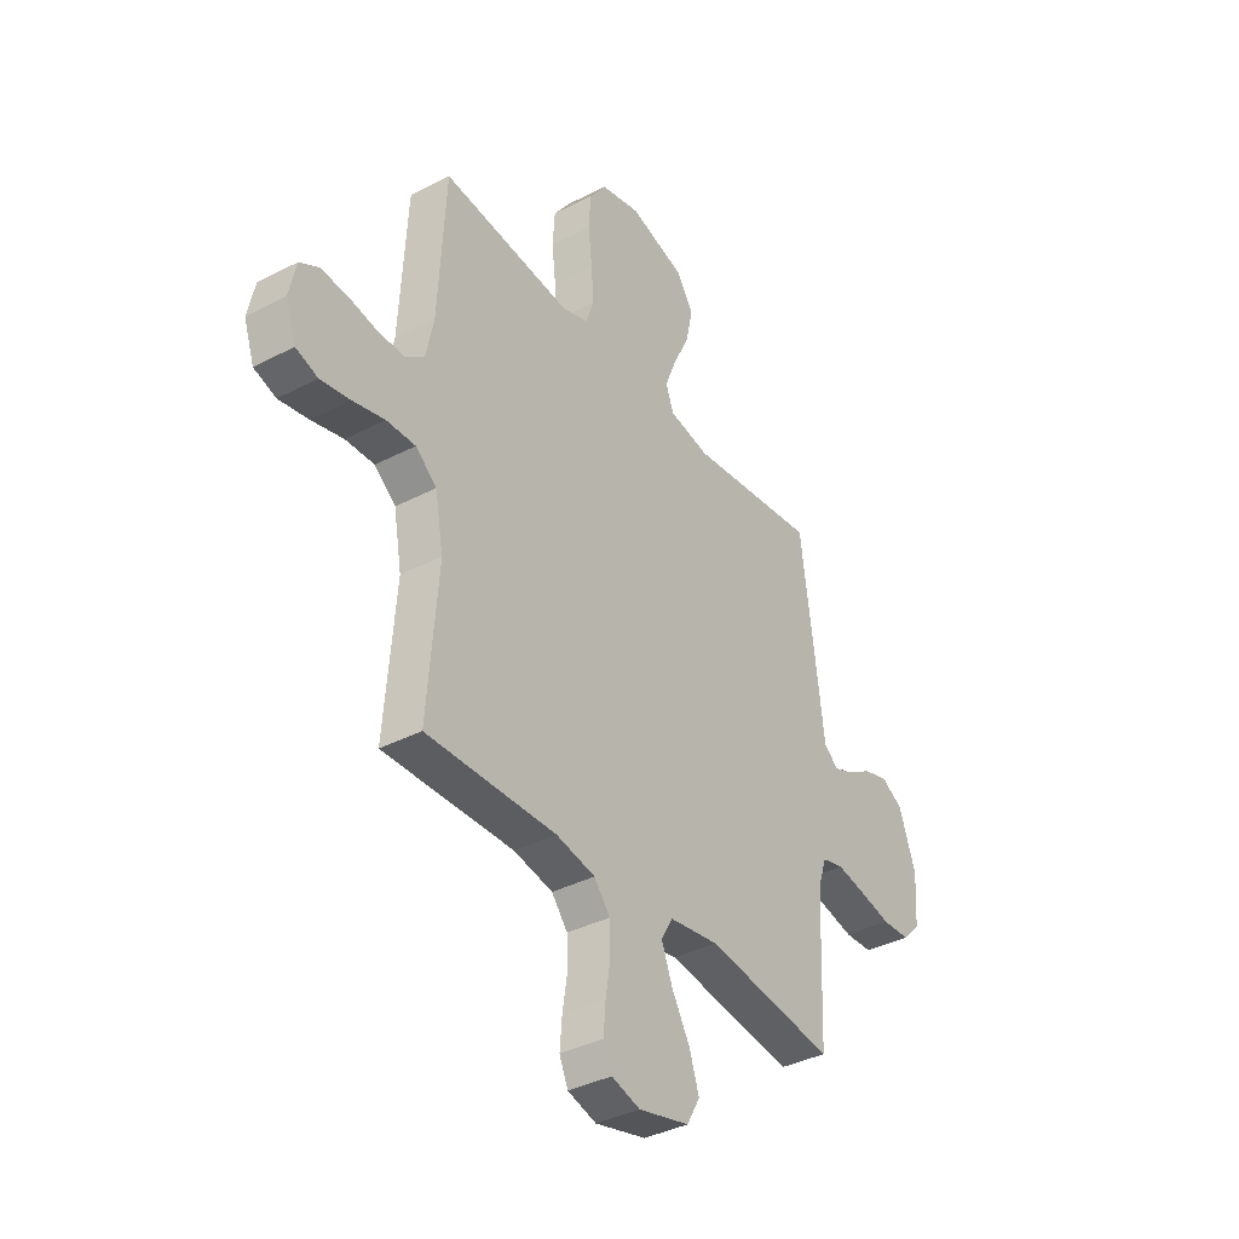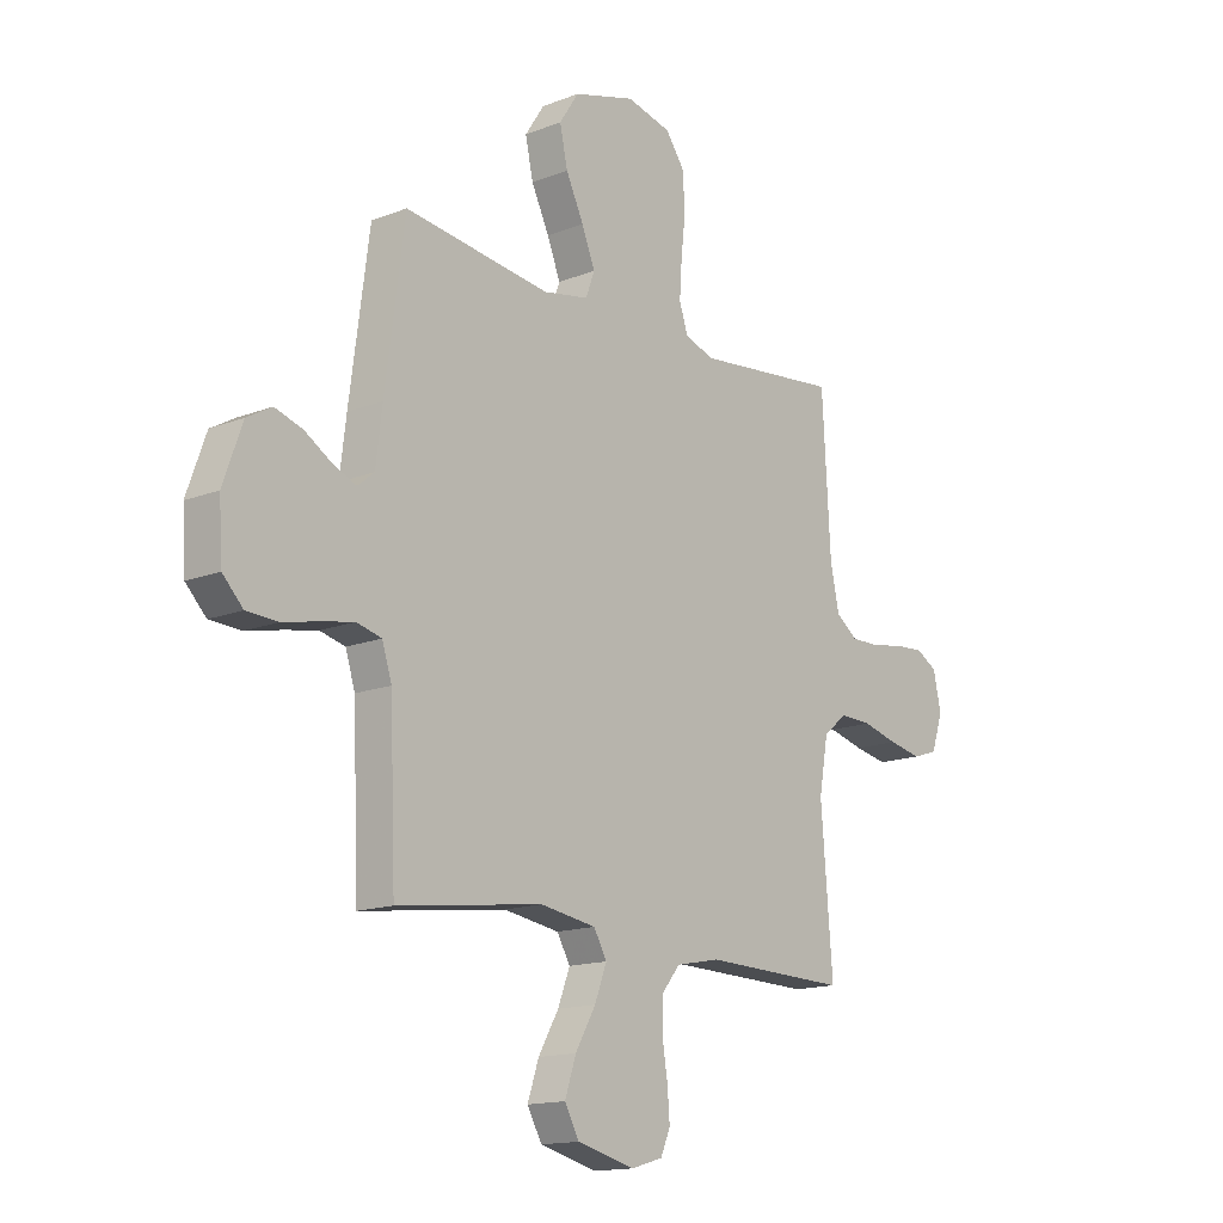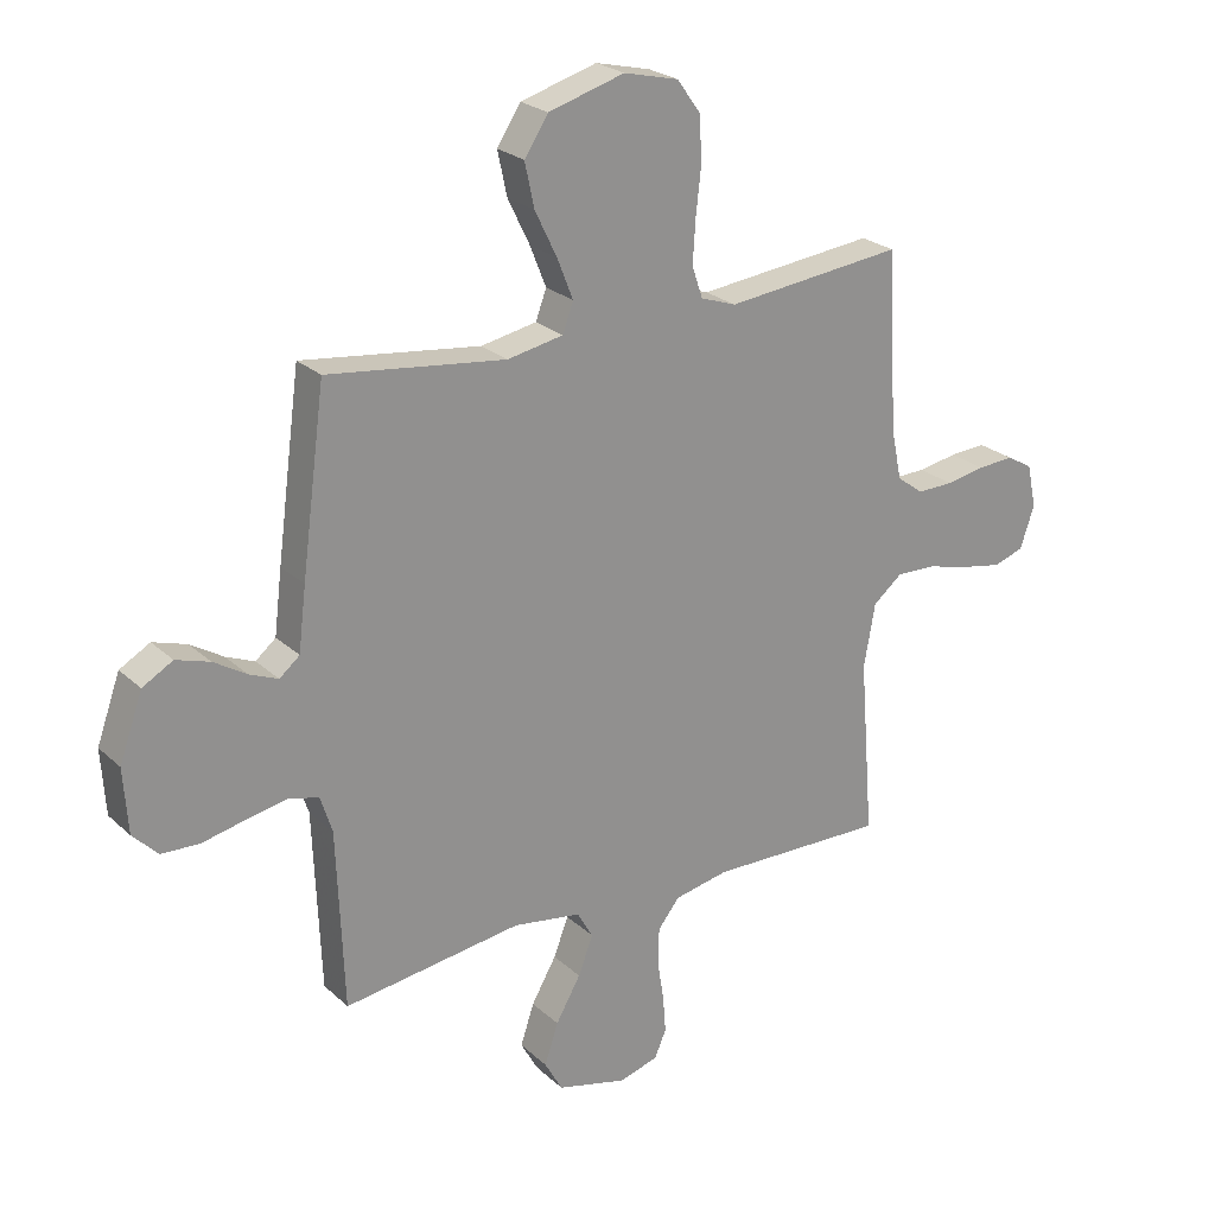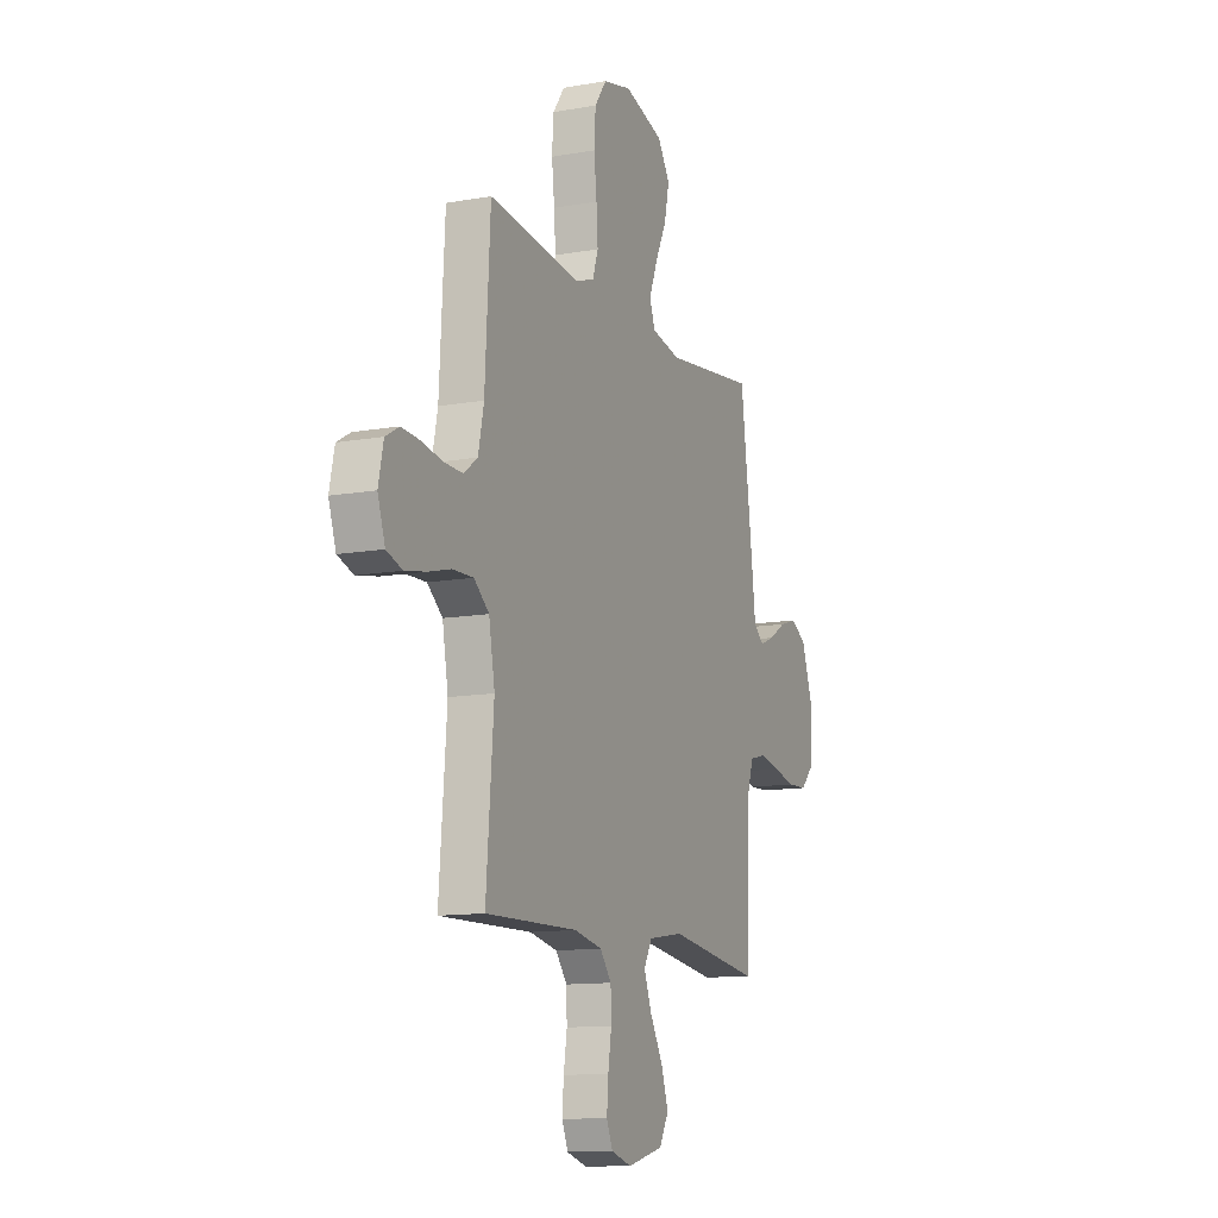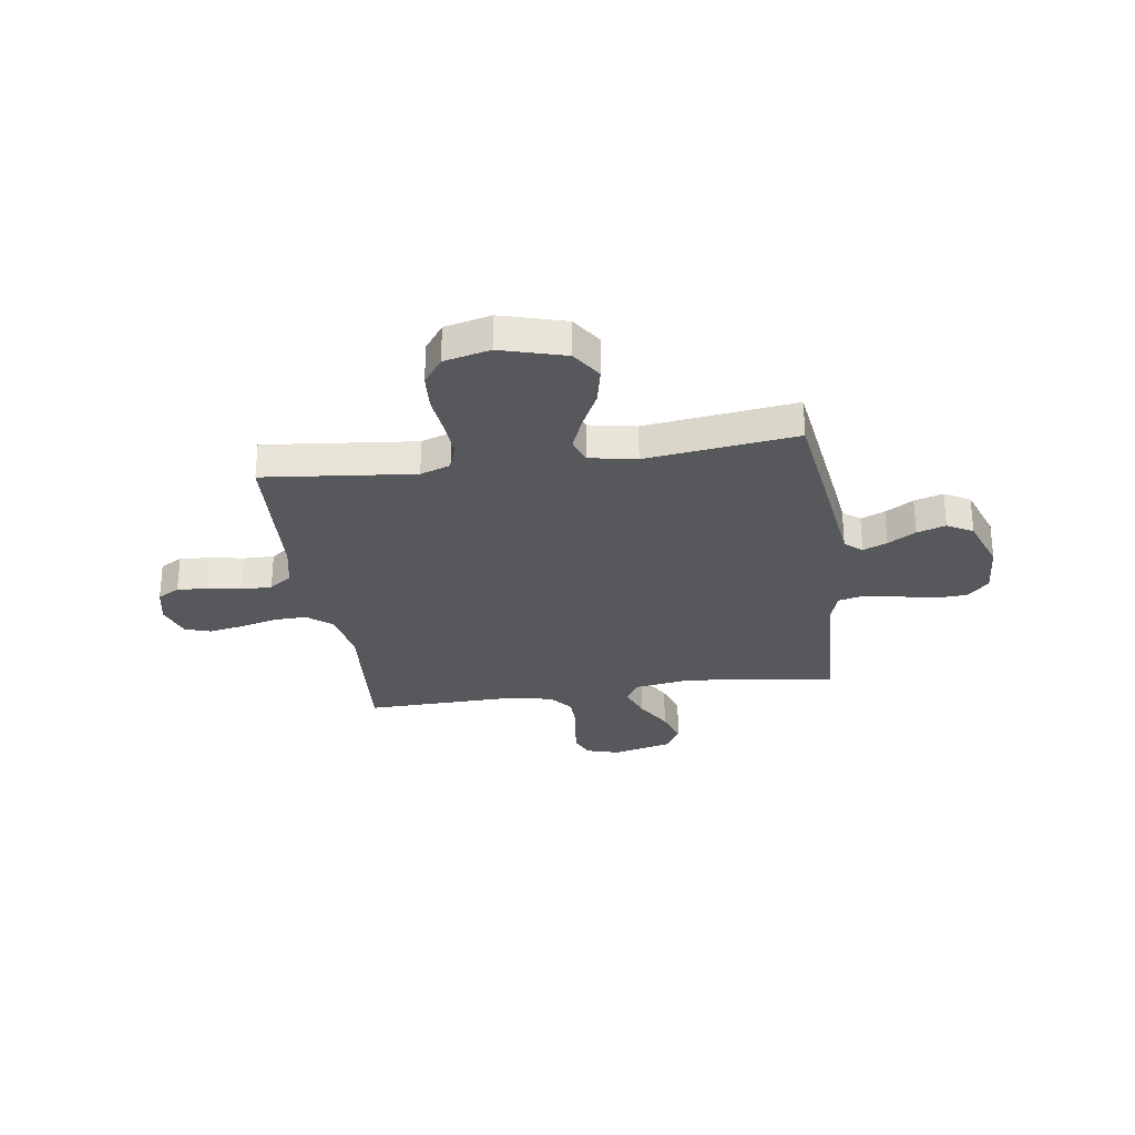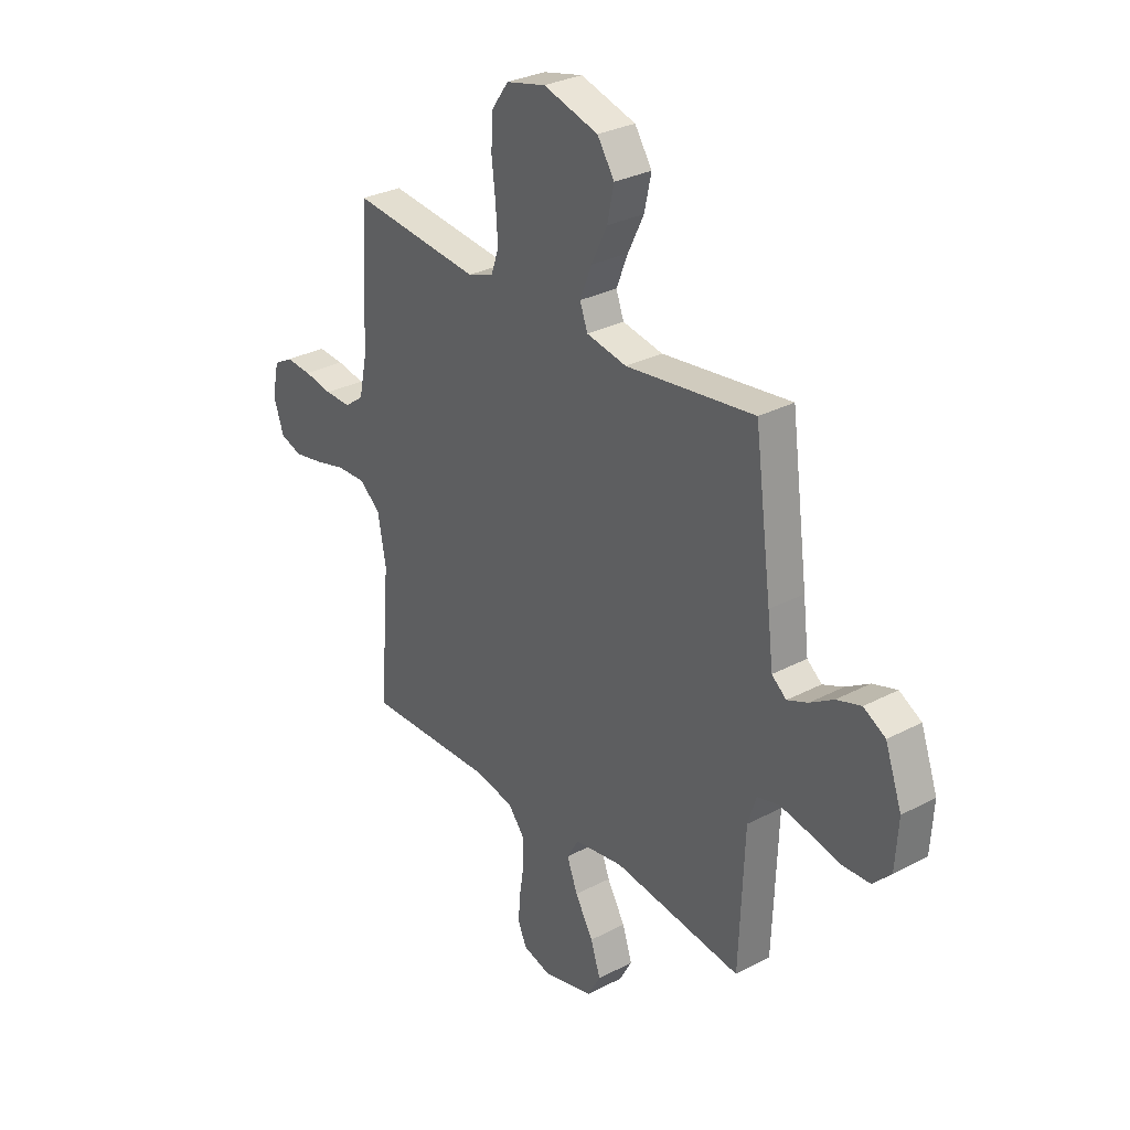
<metadata>
{"format":"obj","ext":"obj","renderer":"f3d","projection":"perspective","resolution":1024,"background":"white","views":[{"elev":-37.4,"azim":-56.3,"up":"+Z"},{"elev":-15.0,"azim":129.9,"up":"+Z"},{"elev":24.2,"azim":145.5,"up":"+Z"},{"elev":-12.1,"azim":-67.1,"up":"+Z"},{"elev":-28.6,"azim":8.3,"up":"+Y"},{"elev":30.2,"azim":52.6,"up":"+Z"}]}
</metadata>
<code>
v 0.5 0.07 0.5
v 0.54 0.07 0.2
v 0.553 0.07 0.094
v 0.587 0.07 0.066
v 0.635 0.07 0.086
v 0.69 0.07 0.12
v 0.747 0.07 0.138
v 0.798 0.07 0.109
v 0.837 0.07 0
v 0.83 0.07 -0.108
v 0.788 0.07 -0.151
v 0.724 0.07 -0.154
v 0.651 0.07 -0.138
v 0.583 0.07 -0.125
v 0.532 0.07 -0.138
v 0.512 0.07 -0.2
v 0.5 0.07 -0.5
v 0.2 0.07 -0.46
v 0.085 0.07 -0.478
v 0.058 0.07 -0.525
v 0.083 0.07 -0.59
v 0.125 0.07 -0.663
v 0.148 0.07 -0.732
v 0.118 0.07 -0.786
v 0 0.07 -0.816
v -0.066 0.07 -0.797
v -0.086 0.07 -0.751
v -0.081 0.07 -0.688
v -0.07 0.07 -0.619
v -0.072 0.07 -0.557
v -0.109 0.07 -0.511
v -0.2 0.07 -0.493
v -0.5 0.07 -0.5
v -0.476 0.07 -0.2
v -0.495 0.07 -0.094
v -0.544 0.07 -0.054
v -0.611 0.07 -0.056
v -0.684 0.07 -0.075
v -0.753 0.07 -0.088
v -0.804 0.07 -0.071
v -0.828 0.07 0
v -0.812 0.07 0.074
v -0.768 0.07 0.099
v -0.707 0.07 0.095
v -0.641 0.07 0.083
v -0.58 0.07 0.082
v -0.535 0.07 0.115
v -0.517 0.07 0.2
v -0.5 0.07 0.5
v -0.2 0.07 0.468
v -0.14 0.07 0.489
v -0.122 0.07 0.542
v -0.127 0.07 0.616
v -0.136 0.07 0.695
v -0.131 0.07 0.769
v -0.092 0.07 0.823
v 0 0.07 0.845
v 0.128 0.07 0.808
v 0.168 0.07 0.747
v 0.152 0.07 0.673
v 0.115 0.07 0.597
v 0.088 0.07 0.529
v 0.106 0.07 0.48
v 0.2 0.07 0.462
v 0.5 0 0.5
v 0.54 0 0.2
v 0.553 0 0.094
v 0.587 0 0.066
v 0.635 0 0.086
v 0.69 0 0.12
v 0.747 0 0.138
v 0.798 0 0.109
v 0.837 0 0
v 0.83 0 -0.108
v 0.788 0 -0.151
v 0.724 0 -0.154
v 0.651 0 -0.138
v 0.583 0 -0.125
v 0.532 0 -0.138
v 0.512 0 -0.2
v 0.5 0 -0.5
v 0.2 0 -0.46
v 0.085 0 -0.478
v 0.058 0 -0.525
v 0.083 0 -0.59
v 0.125 0 -0.663
v 0.148 0 -0.732
v 0.118 0 -0.786
v 0 0 -0.816
v -0.066 0 -0.797
v -0.086 0 -0.751
v -0.081 0 -0.688
v -0.07 0 -0.619
v -0.072 0 -0.557
v -0.109 0 -0.511
v -0.2 0 -0.493
v -0.5 0 -0.5
v -0.476 0 -0.2
v -0.495 0 -0.094
v -0.544 0 -0.054
v -0.611 0 -0.056
v -0.684 0 -0.075
v -0.753 0 -0.088
v -0.804 0 -0.071
v -0.828 0 0
v -0.812 0 0.074
v -0.768 0 0.099
v -0.707 0 0.095
v -0.641 0 0.083
v -0.58 0 0.082
v -0.535 0 0.115
v -0.517 0 0.2
v -0.5 0 0.5
v -0.2 0 0.468
v -0.14 0 0.489
v -0.122 0 0.542
v -0.127 0 0.616
v -0.136 0 0.695
v -0.131 0 0.769
v -0.092 0 0.823
v 0 0 0.845
v 0.128 0 0.808
v 0.168 0 0.747
v 0.152 0 0.673
v 0.115 0 0.597
v 0.088 0 0.529
v 0.106 0 0.48
v 0.2 0 0.462
f 59 60 61
f 58 59 61
f 57 58 61
f 56 57 61
f 55 56 61
f 54 55 61
f 53 54 61
f 52 53 61 62
f 51 52 62 63
f 48 49 50
f 51 63 64
f 50 51 64
f 48 50 64
f 47 48 64
f 43 44 45
f 42 43 45
f 41 42 45
f 40 41 45
f 39 40 45
f 38 39 45
f 37 38 45
f 36 37 45 46
f 1 2 3
f 64 1 3
f 47 64 3
f 46 47 3
f 36 46 3
f 35 36 3
f 27 28 29
f 26 27 29
f 25 26 29
f 24 25 29
f 23 24 29
f 22 23 29
f 21 22 29
f 20 21 29 30
f 19 20 30 31
f 16 17 18
f 15 16 18 19
f 11 12 13
f 10 11 13
f 9 10 13
f 8 9 13
f 7 8 13
f 6 7 13
f 5 6 13
f 4 5 13 14
f 4 14 15
f 3 4 15
f 35 3 15
f 34 35 15
f 19 31 32
f 15 19 32
f 34 15 32
f 32 33 34
f 125 124 123
f 125 123 122
f 125 122 121
f 125 121 120
f 125 120 119
f 125 119 118
f 125 118 117
f 126 125 117 116
f 127 126 116 115
f 114 113 112
f 128 127 115
f 128 115 114
f 128 114 112
f 128 112 111
f 109 108 107
f 109 107 106
f 109 106 105
f 109 105 104
f 109 104 103
f 109 103 102
f 109 102 101
f 110 109 101 100
f 67 66 65
f 67 65 128
f 67 128 111
f 67 111 110
f 67 110 100
f 67 100 99
f 93 92 91
f 93 91 90
f 93 90 89
f 93 89 88
f 93 88 87
f 93 87 86
f 93 86 85
f 94 93 85 84
f 95 94 84 83
f 82 81 80
f 83 82 80 79
f 77 76 75
f 77 75 74
f 77 74 73
f 77 73 72
f 77 72 71
f 77 71 70
f 77 70 69
f 78 77 69 68
f 79 78 68
f 79 68 67
f 79 67 99
f 79 99 98
f 96 95 83
f 96 83 79
f 96 79 98
f 98 97 96
f 1 65 66 2
f 2 66 67 3
f 3 67 68 4
f 4 68 69 5
f 5 69 70 6
f 6 70 71 7
f 7 71 72 8
f 8 72 73 9
f 9 73 74 10
f 10 74 75 11
f 11 75 76 12
f 12 76 77 13
f 13 77 78 14
f 14 78 79 15
f 15 79 80 16
f 16 80 81 17
f 17 81 82 18
f 18 82 83 19
f 19 83 84 20
f 20 84 85 21
f 21 85 86 22
f 22 86 87 23
f 23 87 88 24
f 24 88 89 25
f 25 89 90 26
f 26 90 91 27
f 27 91 92 28
f 28 92 93 29
f 29 93 94 30
f 30 94 95 31
f 31 95 96 32
f 32 96 97 33
f 33 97 98 34
f 34 98 99 35
f 35 99 100 36
f 36 100 101 37
f 37 101 102 38
f 38 102 103 39
f 39 103 104 40
f 40 104 105 41
f 41 105 106 42
f 42 106 107 43
f 43 107 108 44
f 44 108 109 45
f 45 109 110 46
f 46 110 111 47
f 47 111 112 48
f 48 112 113 49
f 49 113 114 50
f 50 114 115 51
f 51 115 116 52
f 52 116 117 53
f 53 117 118 54
f 54 118 119 55
f 55 119 120 56
f 56 120 121 57
f 57 121 122 58
f 58 122 123 59
f 59 123 124 60
f 60 124 125 61
f 61 125 126 62
f 62 126 127 63
f 63 127 128 64
f 64 128 65 1

</code>
